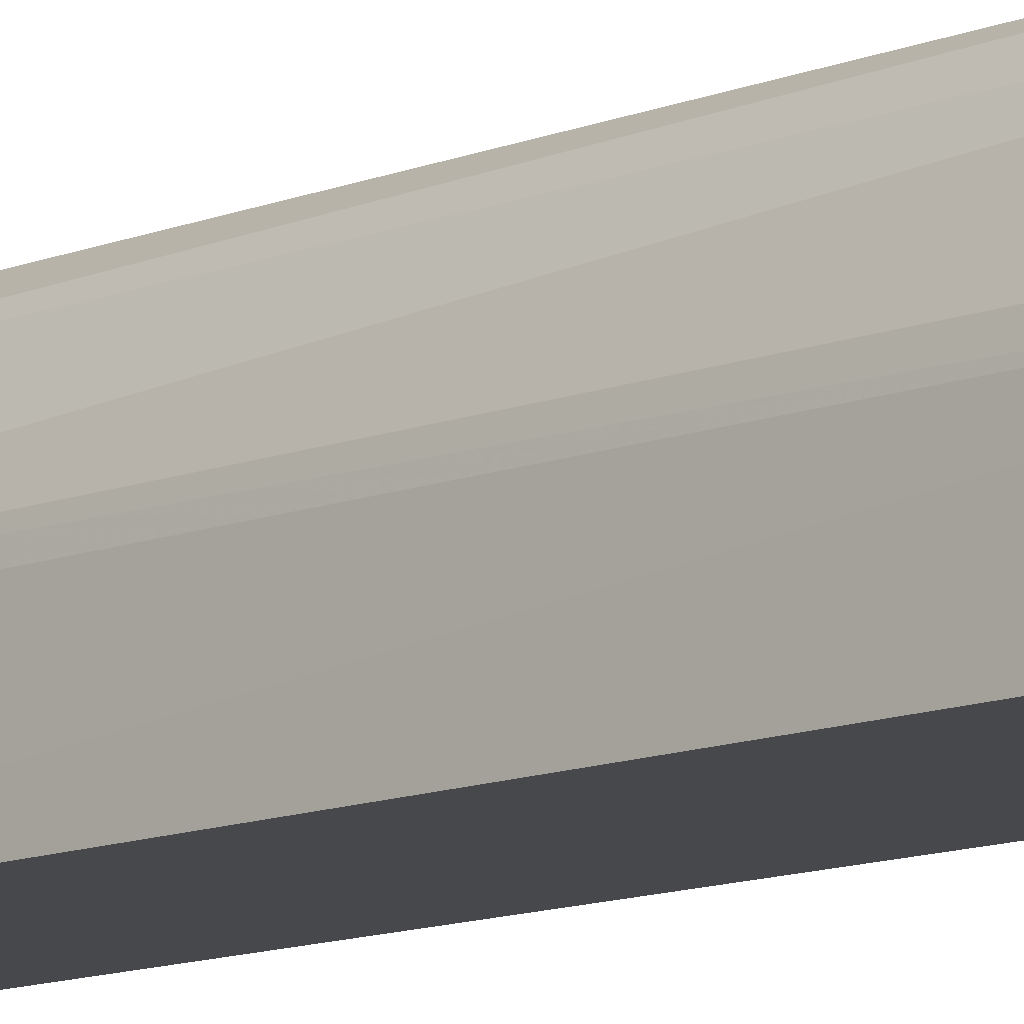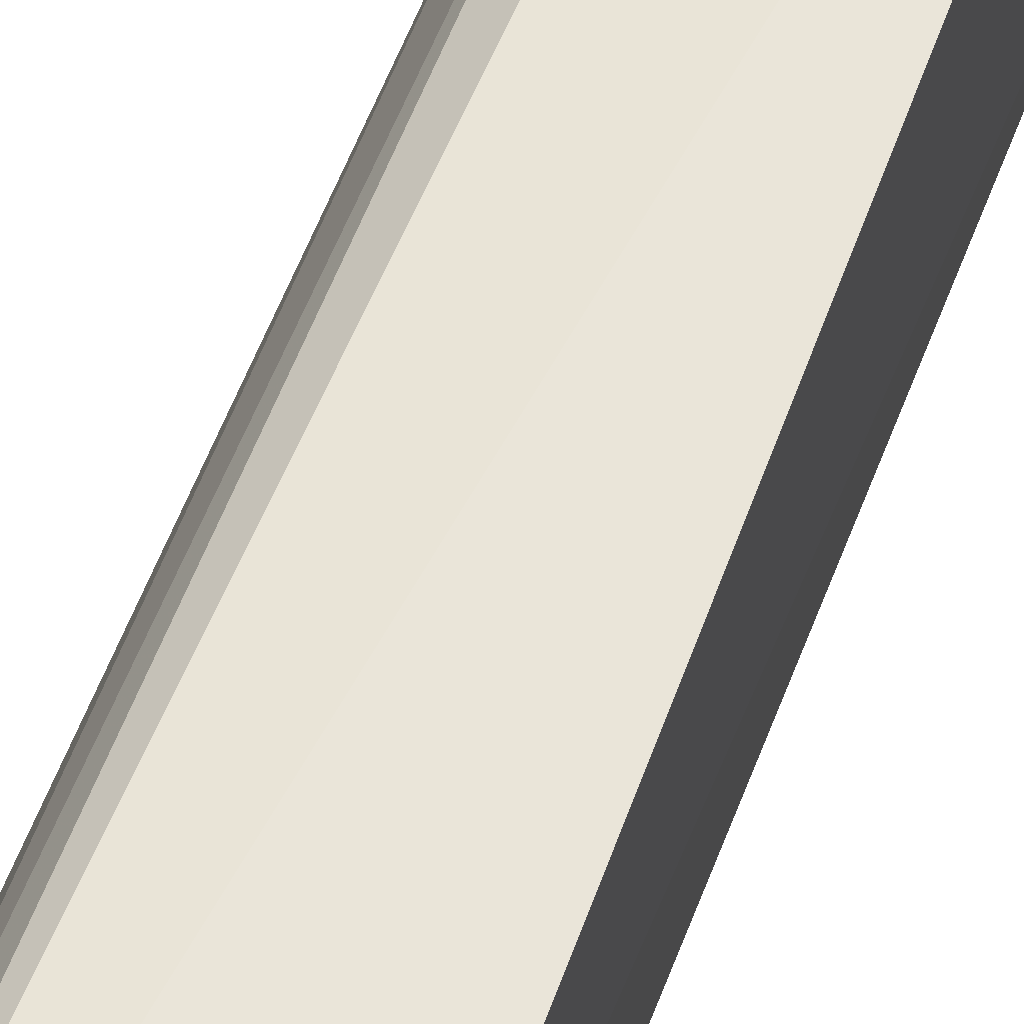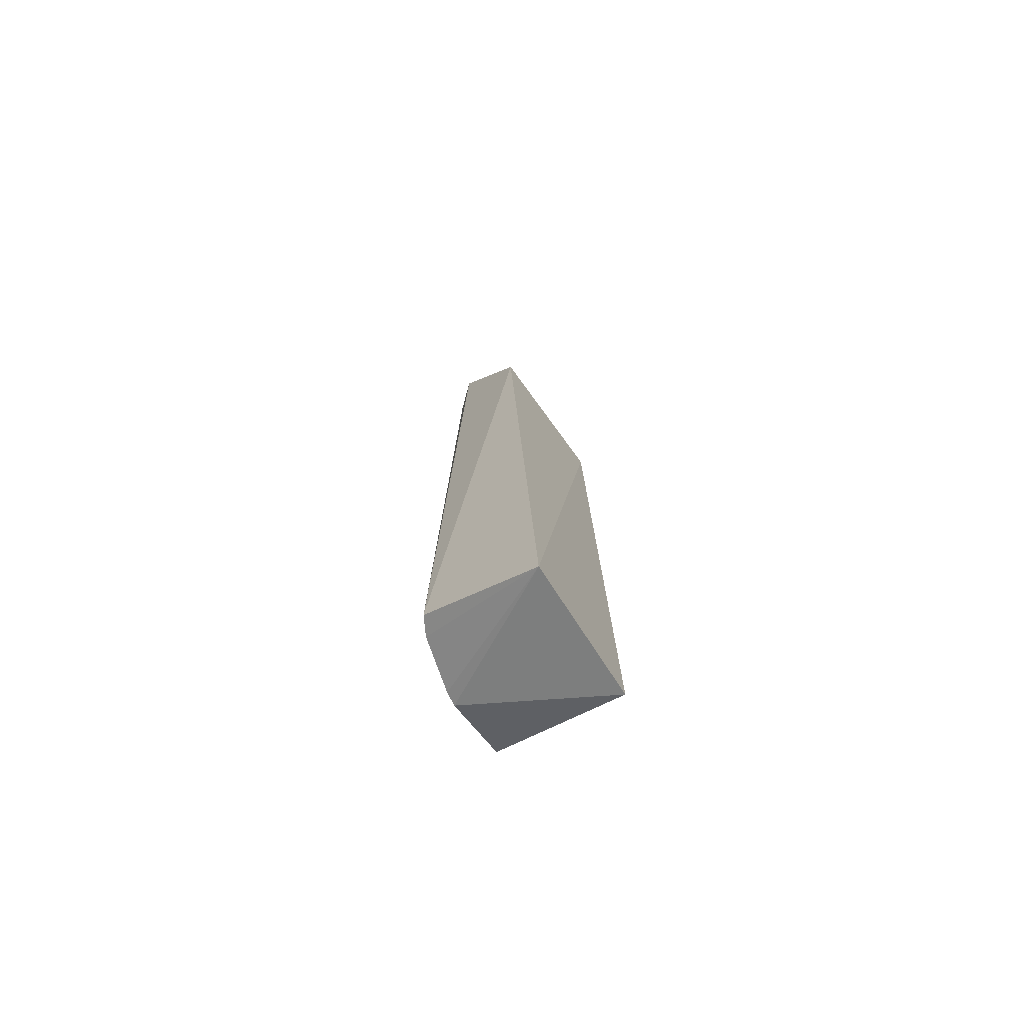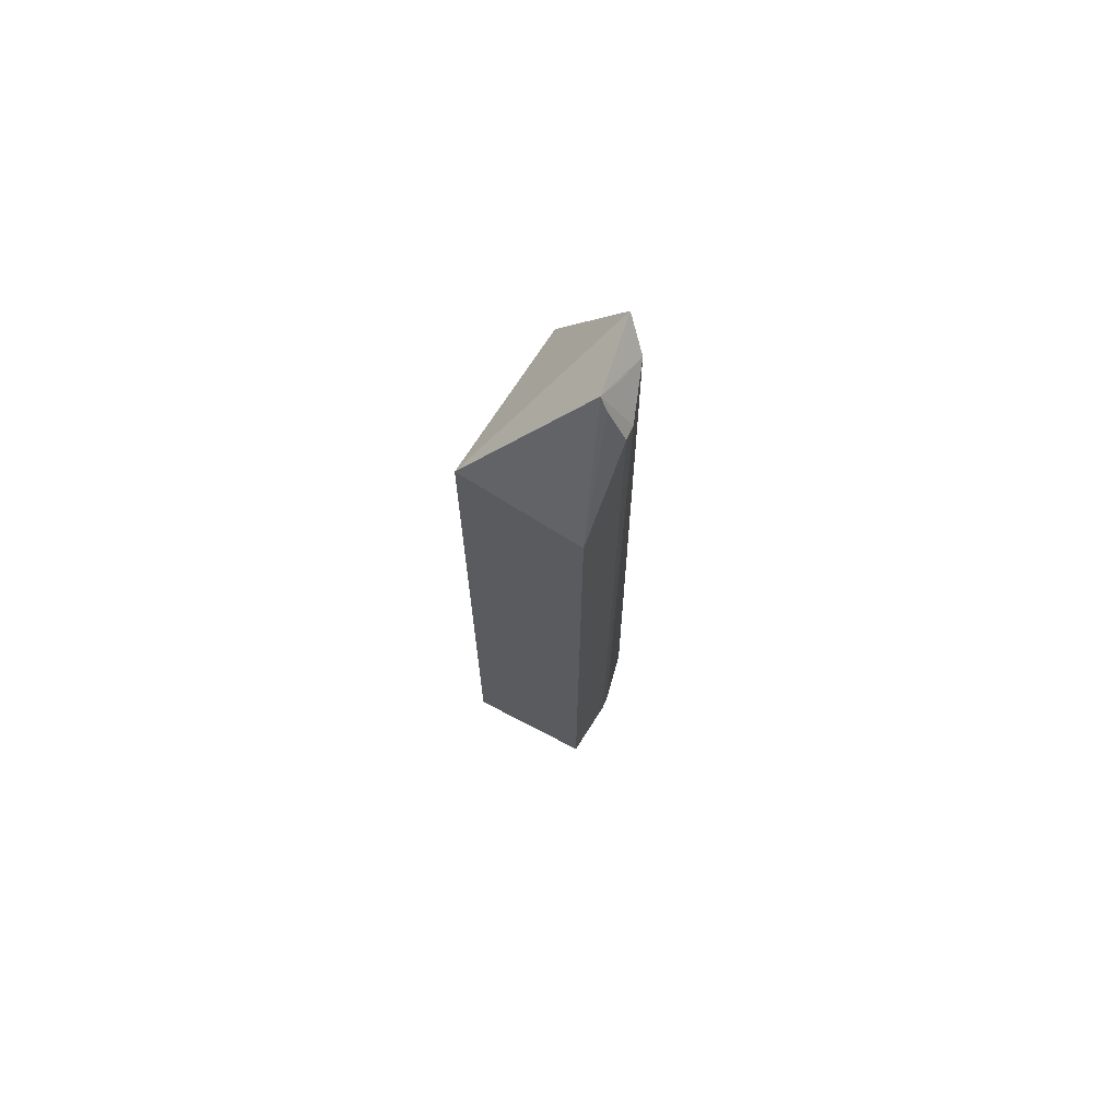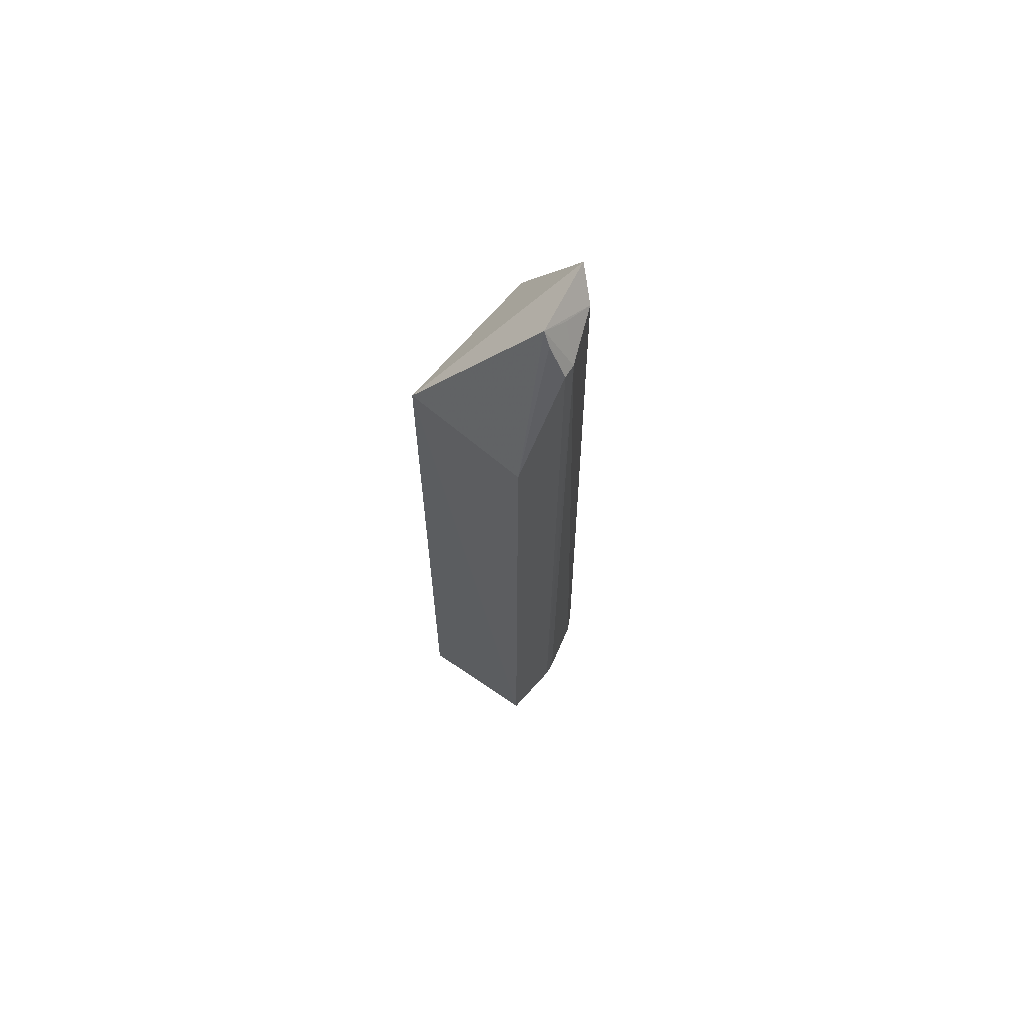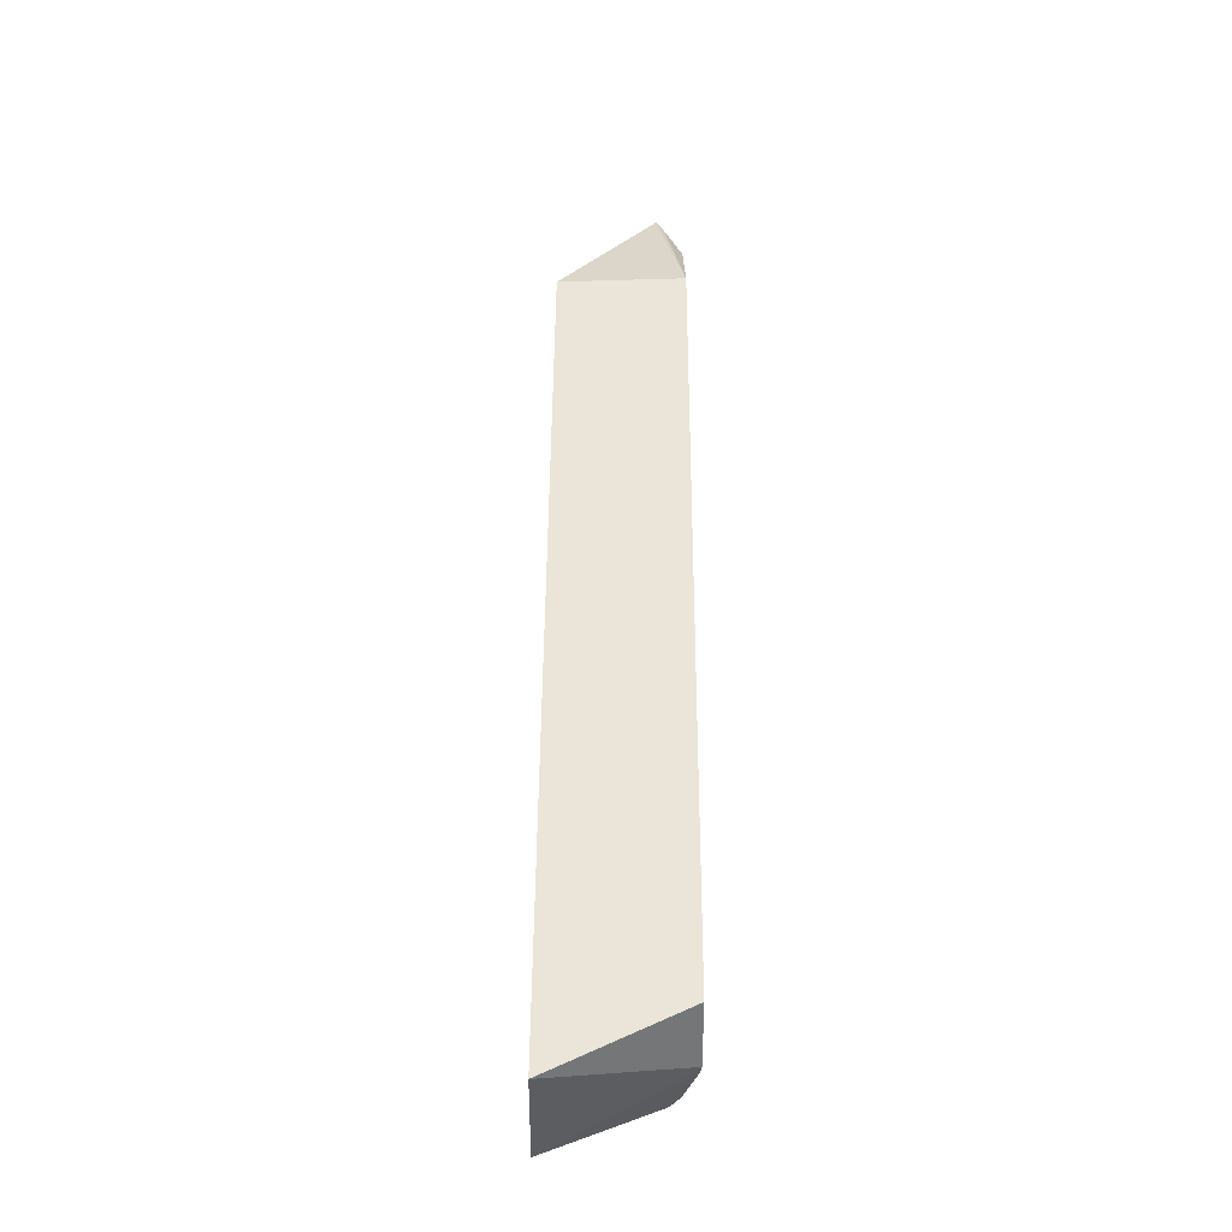
<metadata>
{"format":"obj","ext":"obj","renderer":"f3d","projection":"perspective","resolution":1024,"background":"white","views":[{"elev":-11.2,"azim":134.7,"up":"+Y"},{"elev":57.5,"azim":-159.2,"up":"+Y"},{"elev":-74.0,"azim":-144.0,"up":"+Z"},{"elev":71.8,"azim":32.7,"up":"+Z"},{"elev":68.0,"azim":40.5,"up":"+Z"},{"elev":-33.7,"azim":2.9,"up":"+Z"}]}
</metadata>
<code>
v 0.2634 -0.01453 0.25
v 0.2634 -0.01453 -0.4167
v 0.2447 0.1013 -0.4403
v 0.2174 0.1154 0.3648
v 0.144 -0.01472 -0.4697
v 0.2585 0.05584 0.3332
v 0.1518 -0.01549 0.25
v 0.2605 0.04388 -0.4403
v 0.1357 0.1076 -0.481
v 0.2387 0.09889 0.3448
v 0.2365 0.046 0.3761
v 0.2585 0.05584 -0.4403
v 0.2602 0.04385 0.3338
v 0.2353 0.1169 -0.4417
v 0.1518 0.1209 0.25
v 0.2388 0.06961 0.3602
v 0.2438 0.04373 0.3634
f 7 5 2
f 7 2 1
f 8 2 5
f 8 1 2
f 9 8 5
f 9 5 7
f 10 6 3
f 11 4 7
f 11 10 4
f 11 7 1
f 12 3 6
f 12 6 8
f 12 9 3
f 12 8 9
f 13 8 6
f 13 1 8
f 13 6 11
f 14 3 9
f 14 10 3
f 14 4 10
f 15 9 7
f 15 7 4
f 15 14 9
f 15 4 14
f 16 11 6
f 16 6 10
f 16 10 11
f 17 13 11
f 17 11 1
f 17 1 13

</code>
